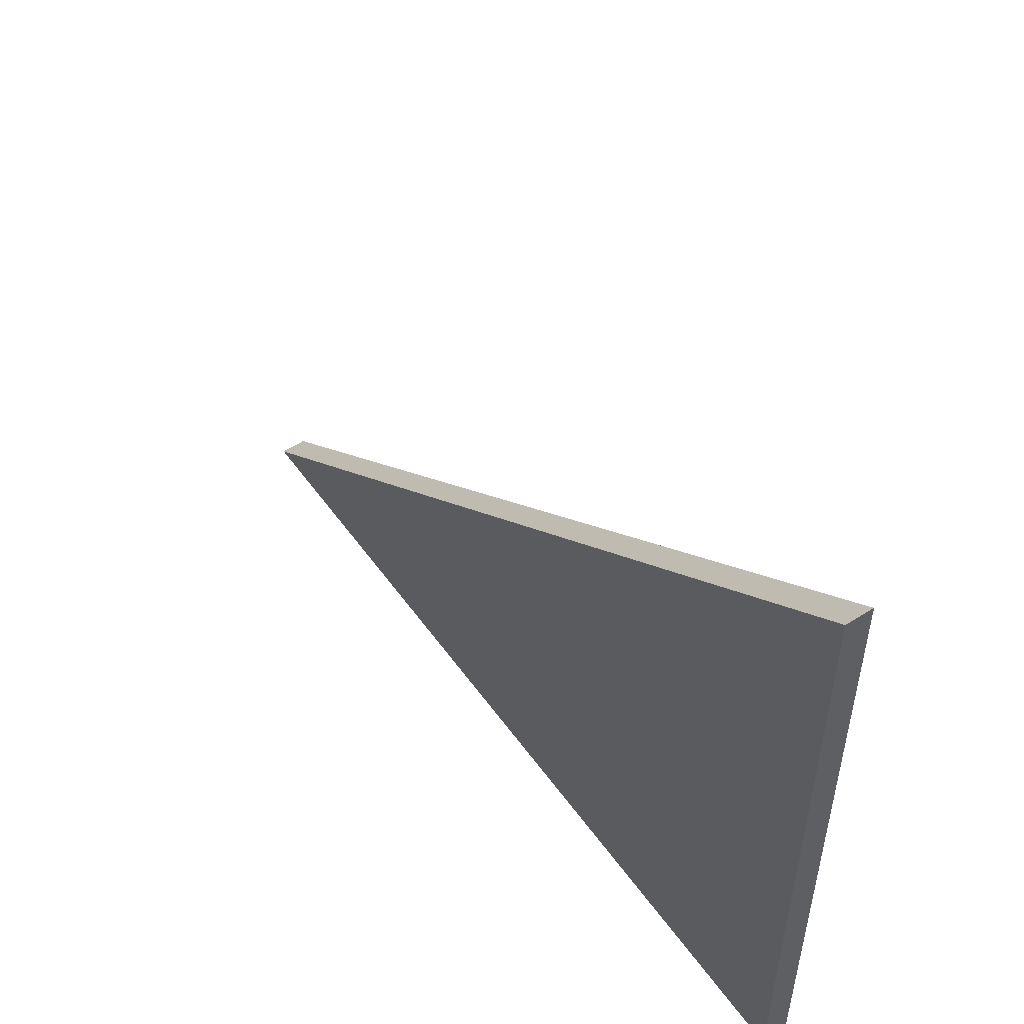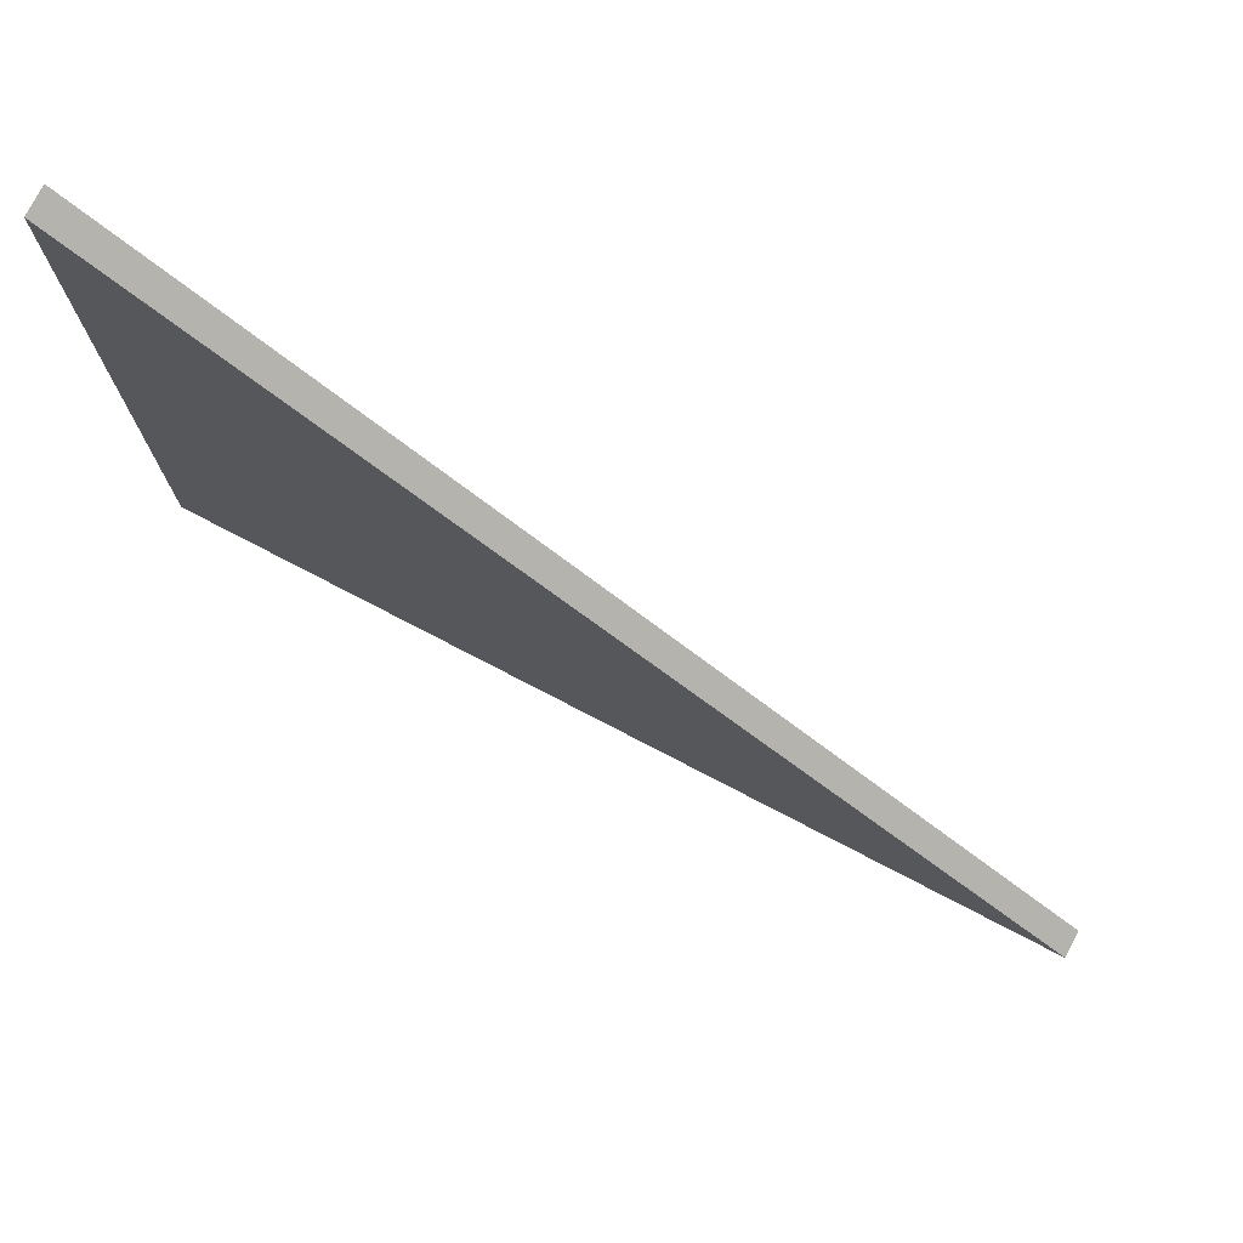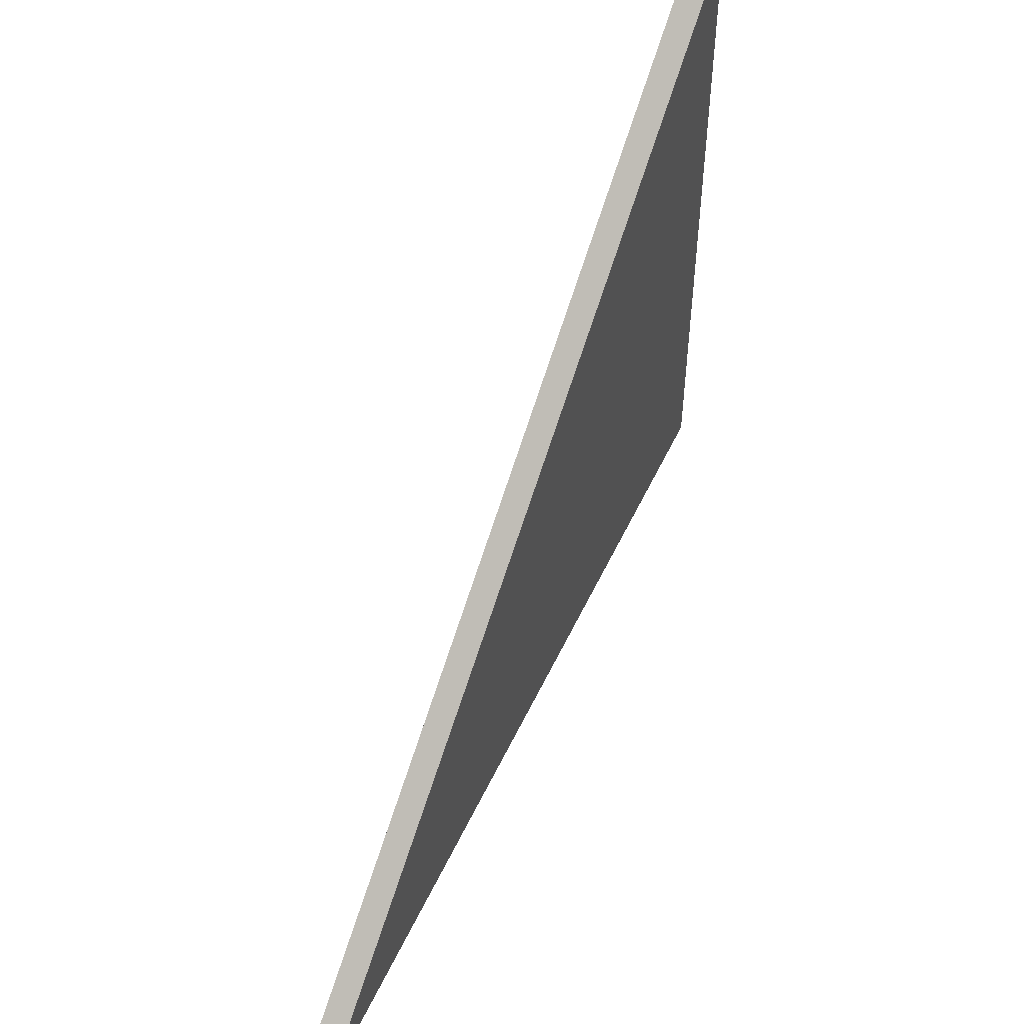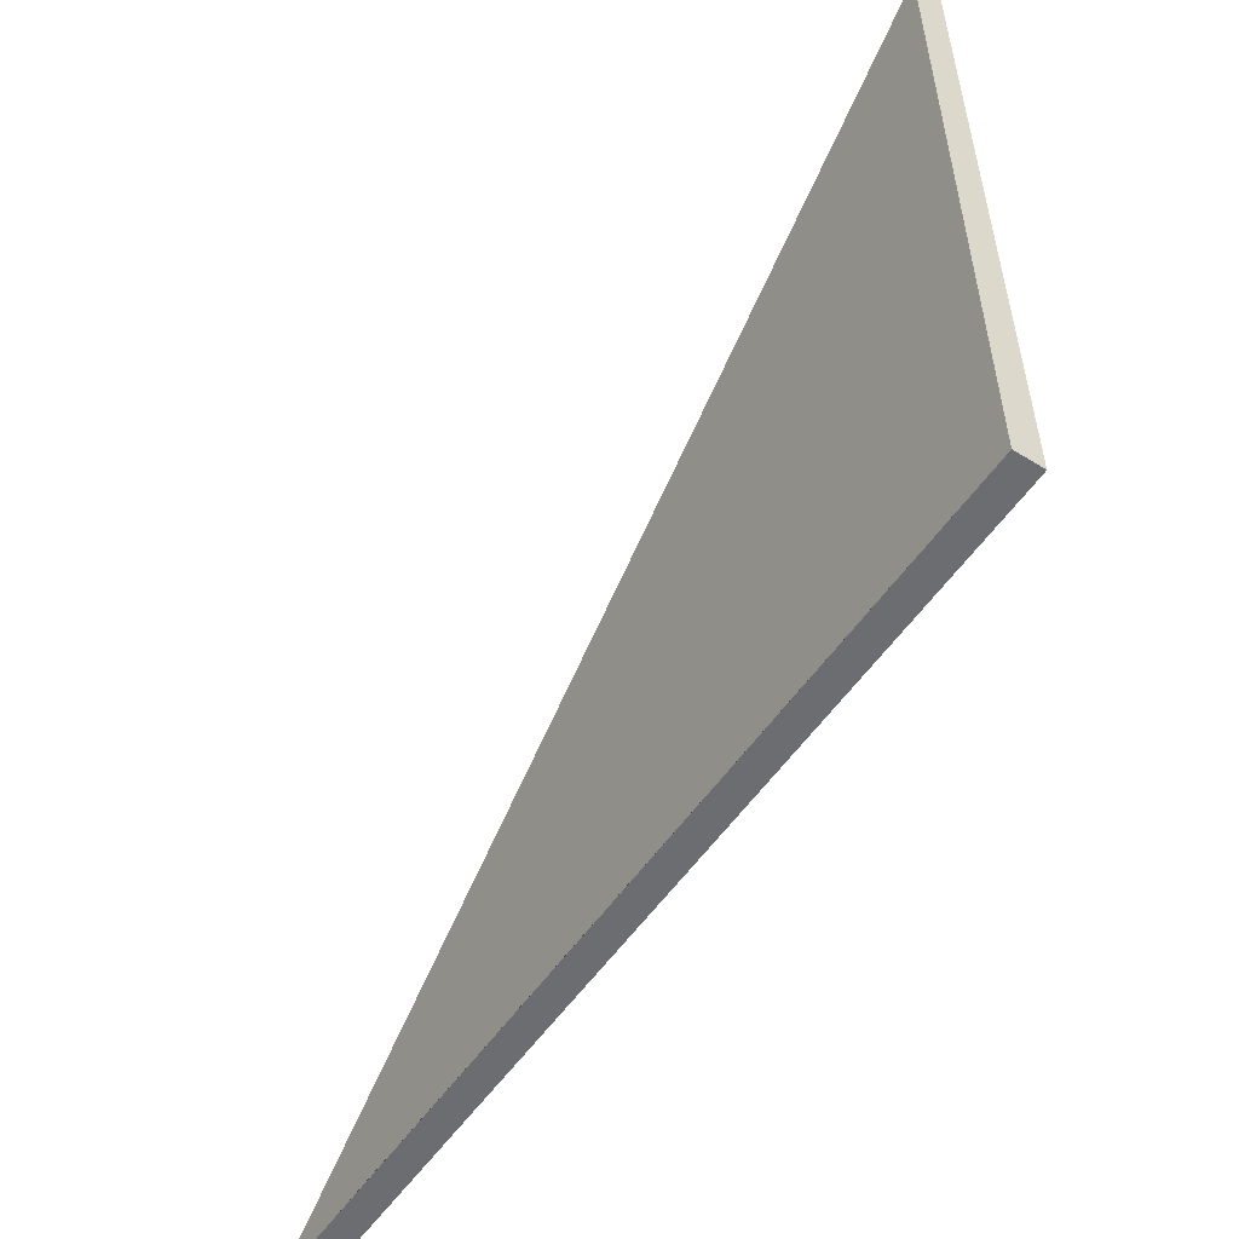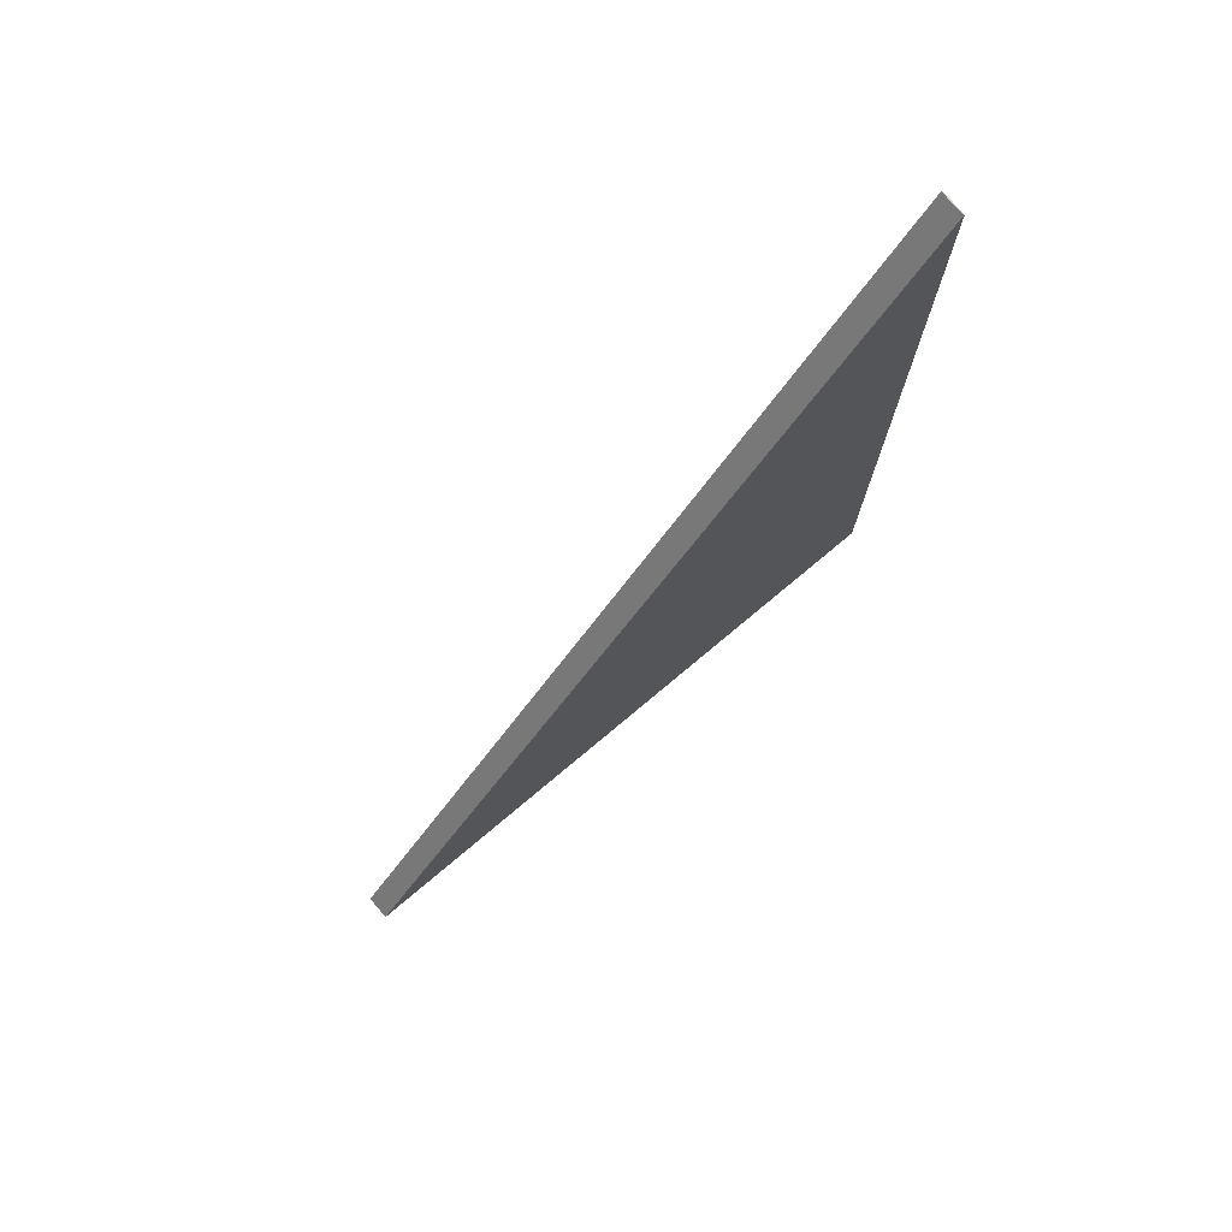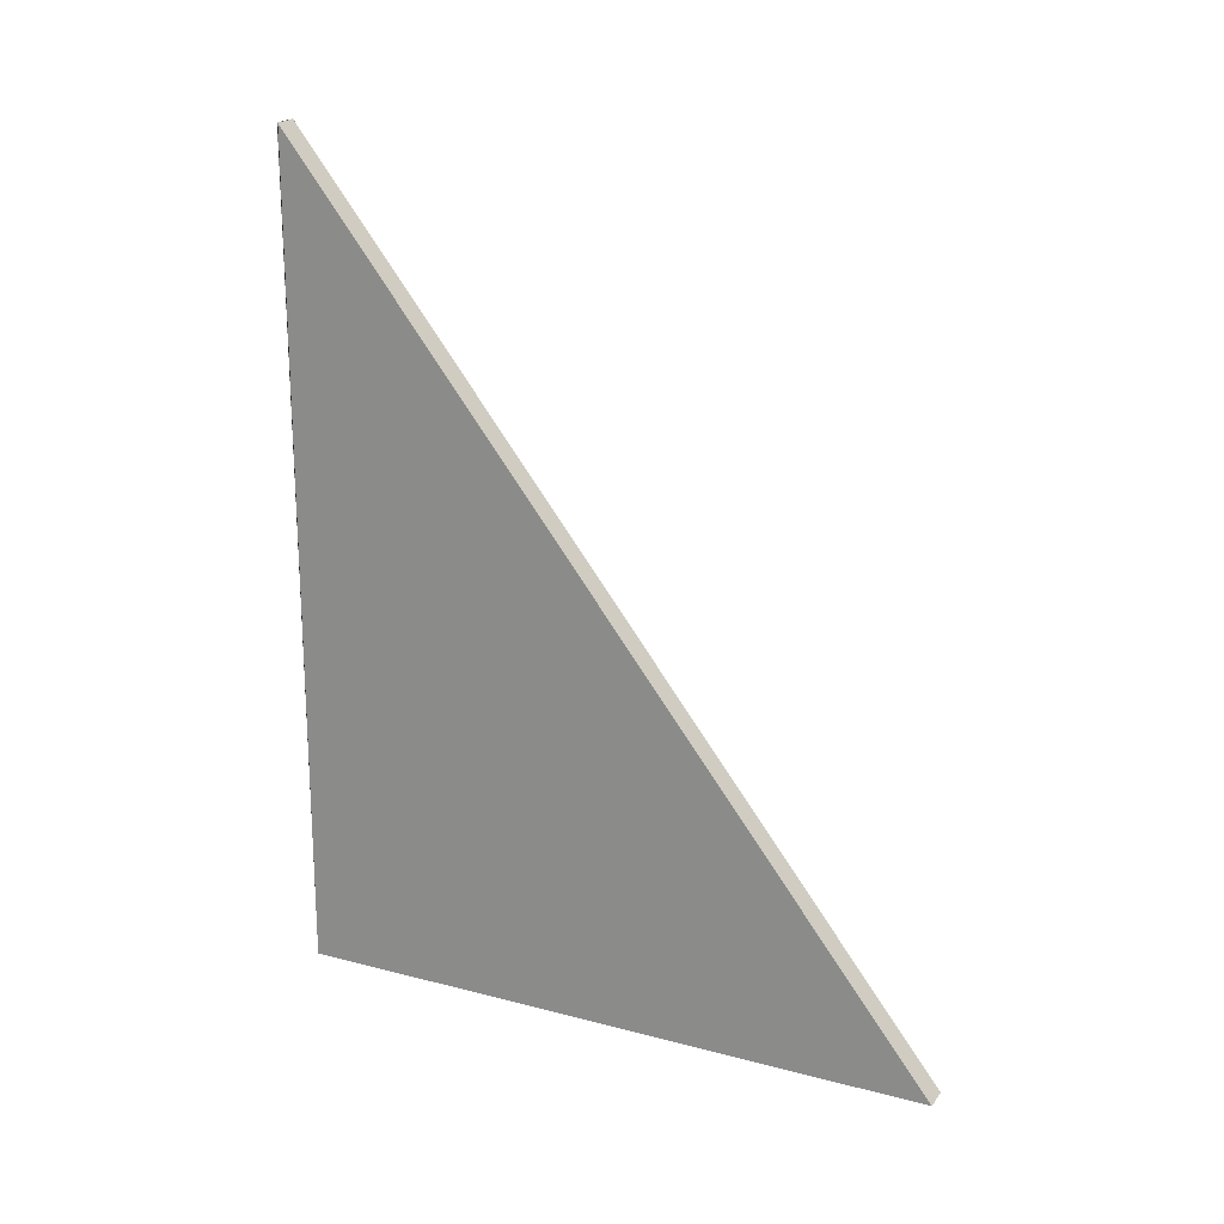
<metadata>
{"format":"obj","ext":"obj","renderer":"f3d","projection":"perspective","resolution":1024,"background":"white","views":[{"elev":52.1,"azim":145.5,"up":"+Y"},{"elev":76.1,"azim":-62.5,"up":"+Y"},{"elev":51.8,"azim":24.5,"up":"+Y"},{"elev":-54.0,"azim":146.5,"up":"+Y"},{"elev":75.7,"azim":-130.0,"up":"+Z"},{"elev":20.0,"azim":115.9,"up":"+Z"}]}
</metadata>
<code>
o Cube_Cube.004
v 3.676 -2.072 0.8613
v 3.676 -2.072 -5.739
v 3.876 -2.072 0.8613
v 3.876 -2.072 -5.739
v 3.876 3.086 -5.739
v 3.676 3.086 -5.739
v 3.876 -2.069 0.8588
v 3.676 -2.069 0.8588
v 3.876 -2.066 0.8613
v 3.676 -2.066 0.8613
f 1 10 8 6 2
f 2 6 5 4
f 4 5 7 9 3
f 3 9 10 1
f 2 4 3 1
f 8 7 5 6
f 7 8 10 9

</code>
